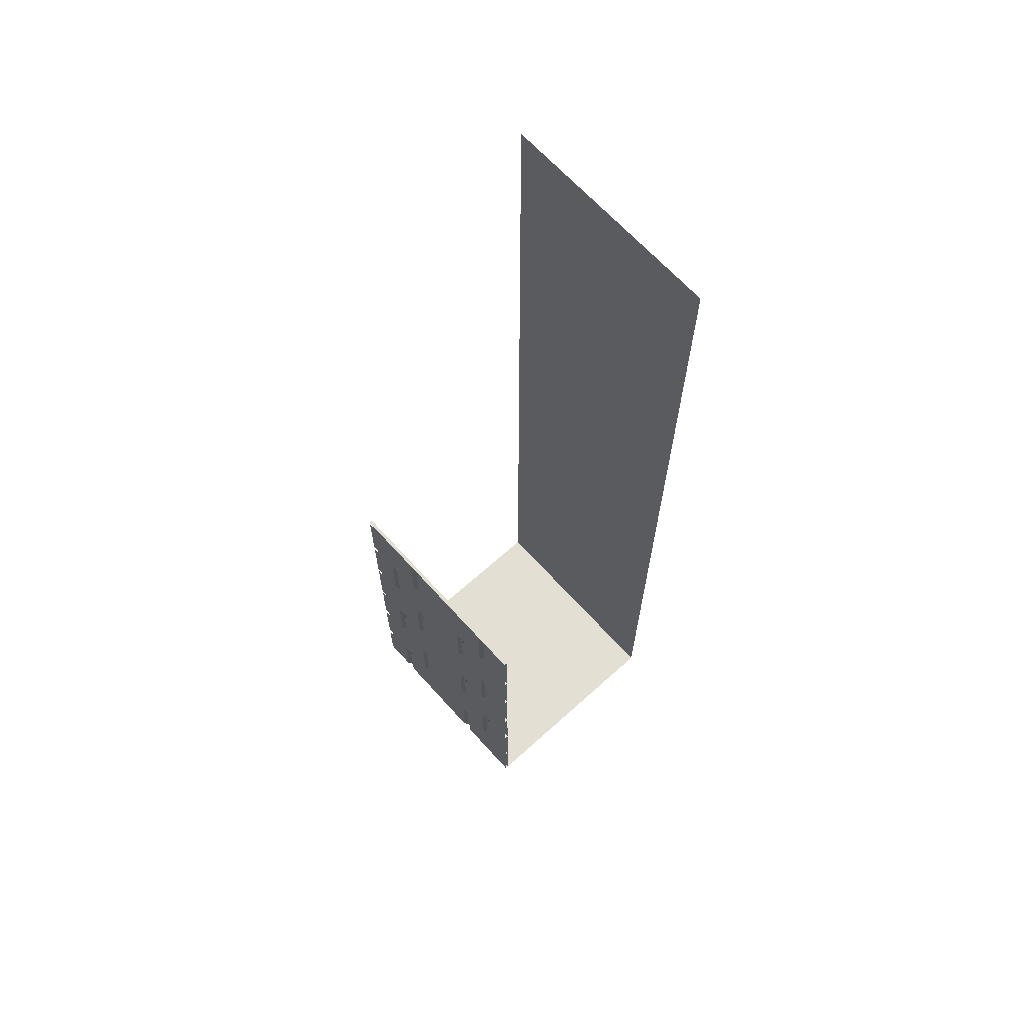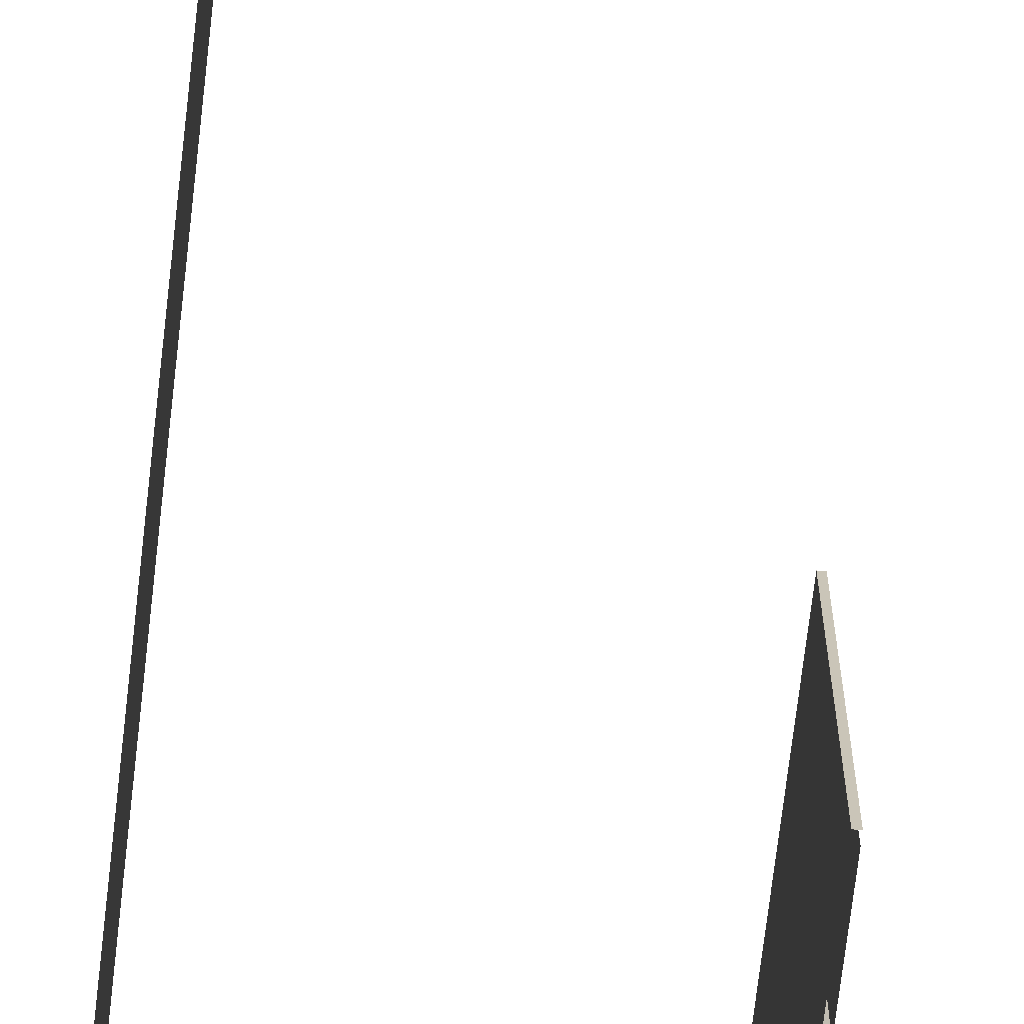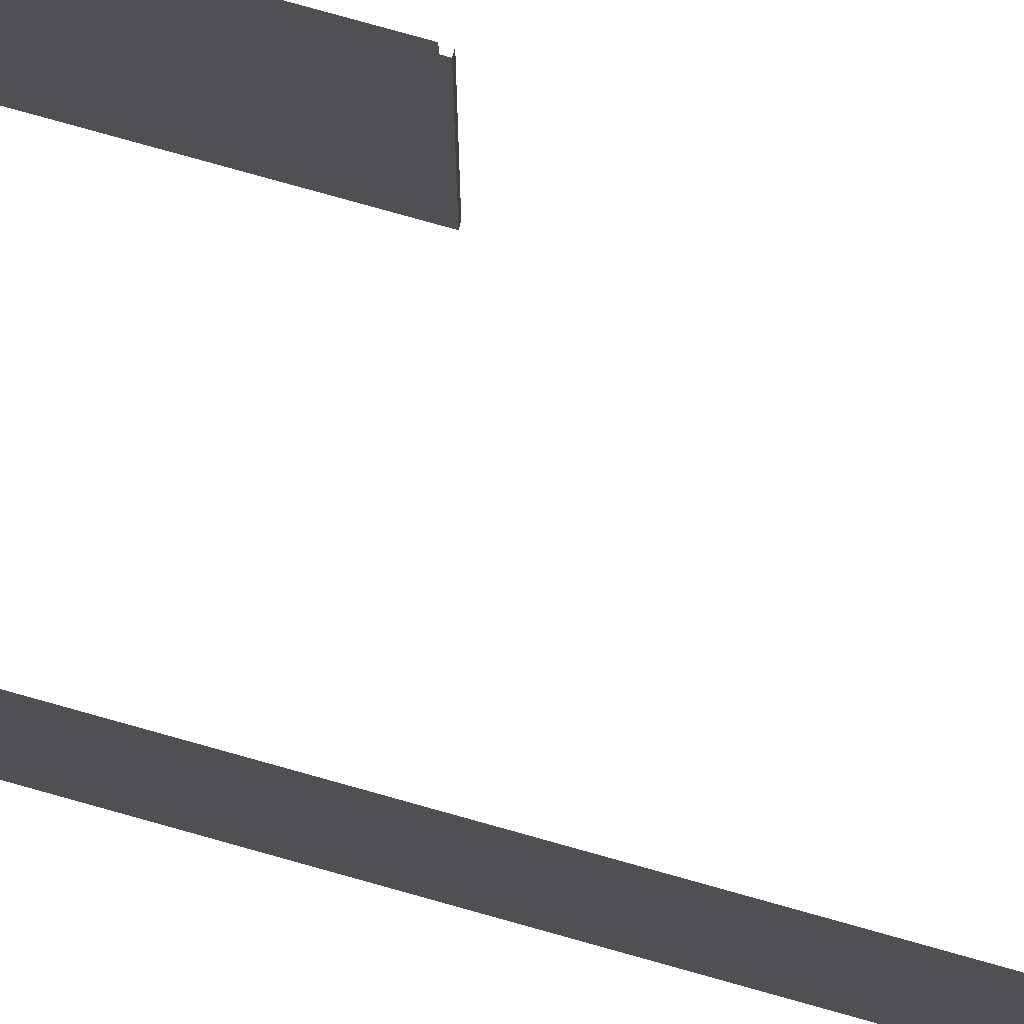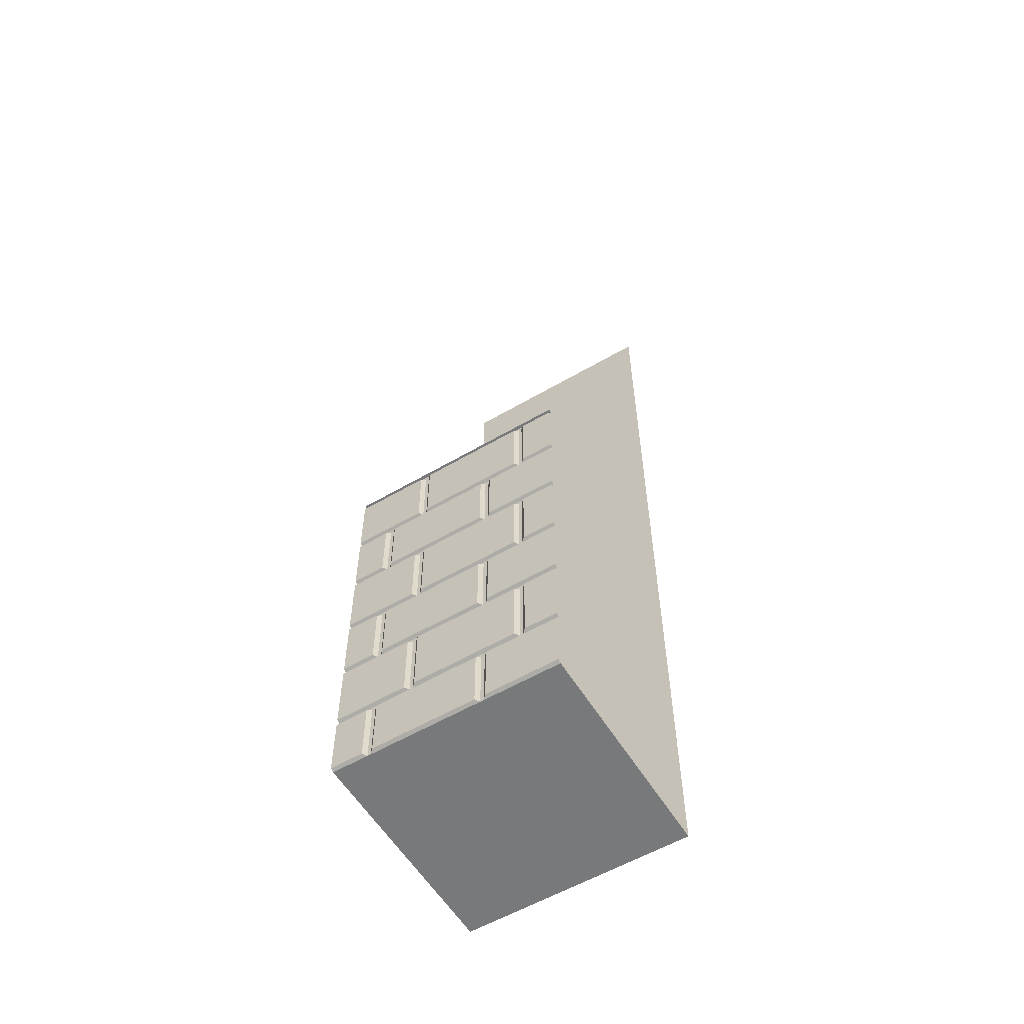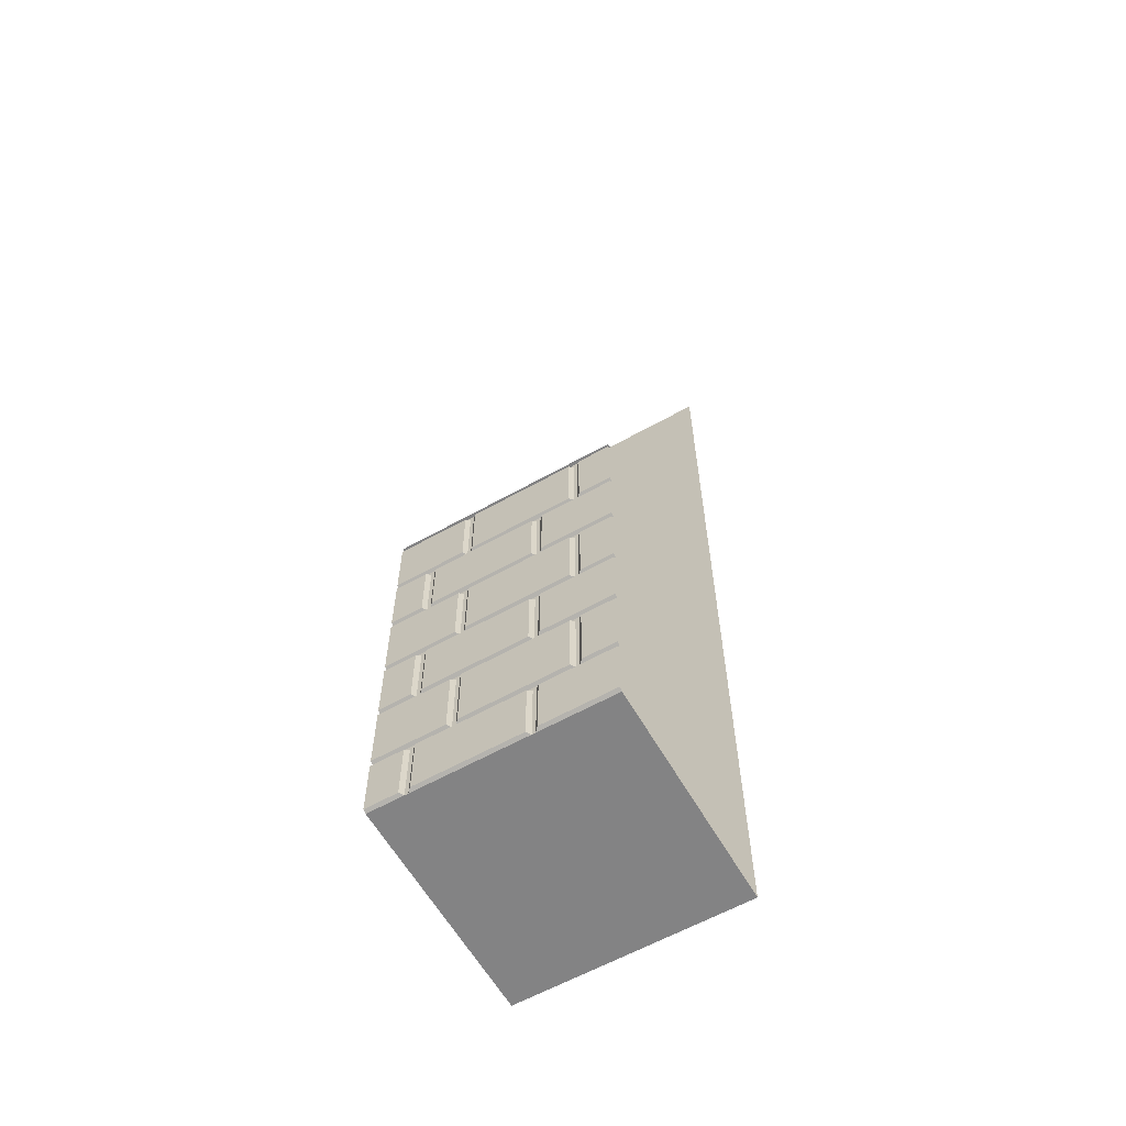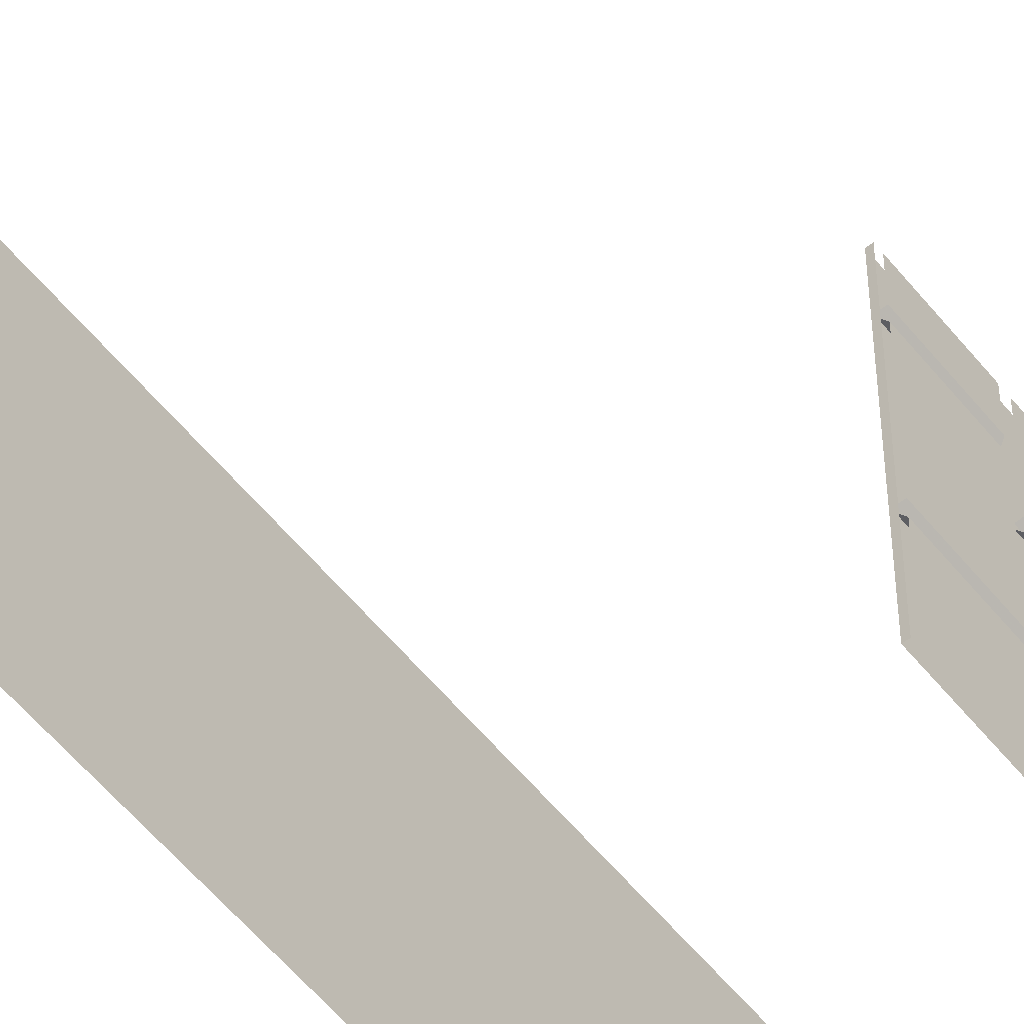
<metadata>
{"format":"obj","ext":"obj","renderer":"f3d","projection":"perspective","resolution":1024,"background":"white","views":[{"elev":66.6,"azim":-42.1,"up":"+Y"},{"elev":-70.2,"azim":173.4,"up":"+Z"},{"elev":79.3,"azim":105.6,"up":"+Z"},{"elev":-57.7,"azim":-58.8,"up":"+Y"},{"elev":-61.2,"azim":-60.3,"up":"+Y"},{"elev":-55.9,"azim":-141.8,"up":"+Z"}]}
</metadata>
<code>
v -0.5 -1.578 -0.5
v -0.5 -1.578 -0.1875
v -0.5 -1.281 -0.1875
v -0.5 -1.281 -0.5
v -0.4844 -1.586 -0.5
v -0.4844 -1.586 -0.1719
v -0.4844 -1.273 -0.1719
v -0.5 -1.578 -0.1406
v -0.5 -1.578 0.3125
v -0.5 -1.281 0.3125
v -0.5 -1.281 -0.1406
v -0.4844 -1.273 -0.1562
v -0.4844 -1.586 -0.1562
v -0.4844 -1.586 0.3281
v -0.4844 -1.273 0.3281
v -0.5 -1.578 0.3594
v -0.5 -1.578 0.5
v -0.5 -1.281 0.5
v -0.5 -1.281 0.3594
v -0.4844 -1.273 0.3438
v -0.4844 -1.586 0.3438
v -0.4844 -1.586 0.5
v -0.5 -1.609 -0.3594
v -0.5 -1.609 -0.5
v -0.5 -1.867 -0.5
v -0.5 -1.867 -0.3594
v -0.4844 -1.875 -0.3438
v -0.4844 -1.602 -0.3438
v -0.4844 -1.875 -0.5
v -0.5 -1.609 0.5
v -0.5 -1.609 0.1875
v -0.5 -1.867 0.1875
v -0.5 -1.867 0.5
v -0.4844 -1.875 0.5
v -0.4844 -1.875 0.1719
v -0.4844 -1.602 0.1719
v -0.5 -1.609 0.1406
v -0.5 -1.609 -0.3125
v -0.5 -1.867 -0.3125
v -0.5 -1.867 0.1406
v -0.4844 -1.875 0.1562
v -0.4844 -1.602 0.1562
v -0.4844 -1.602 -0.3281
v -0.4844 -1.875 -0.3281
v -0.5 -0.9766 -0.3594
v -0.5 -0.9766 -0.5
v -0.5 -1.25 -0.5
v -0.5 -1.25 -0.3594
v -0.4844 -1.258 -0.3438
v -0.4844 -0.9688 -0.3438
v -0.4844 -1.258 -0.5
v -0.5 -0.9766 0.5
v -0.5 -0.9766 0.1875
v -0.5 -1.25 0.1875
v -0.5 -1.25 0.5
v -0.4844 -1.258 0.5
v -0.4844 -1.258 0.1719
v -0.4844 -0.9688 0.1719
v -0.5 -0.9766 0.1406
v -0.5 -0.9766 -0.3125
v -0.5 -1.25 -0.3125
v -0.5 -1.25 0.1406
v -0.4844 -1.258 0.1562
v -0.4844 -0.9688 0.1562
v -0.4844 -0.9688 -0.3281
v -0.4844 -1.258 -0.3281
v -0.5 -0.9453 -0.5
v -0.5 -0.9453 -0.1875
v -0.5 -0.6484 -0.1875
v -0.5 -0.6484 -0.5
v -0.4844 -0.9531 -0.5
v -0.4844 -0.9531 -0.1719
v -0.4844 -0.6406 -0.1719
v -0.5 -0.9453 -0.1406
v -0.5 -0.9453 0.3125
v -0.5 -0.6484 0.3125
v -0.5 -0.6484 -0.1406
v -0.4844 -0.6406 -0.1562
v -0.4844 -0.9531 -0.1562
v -0.4844 -0.9531 0.3281
v -0.4844 -0.6406 0.3281
v -0.5 -0.9453 0.3594
v -0.5 -0.9453 0.5
v -0.5 -0.6484 0.5
v -0.5 -0.6484 0.3594
v -0.4844 -0.6406 0.3438
v -0.4844 -0.9531 0.3438
v -0.4844 -0.9531 0.5
v -0.5 -0.3438 -0.3594
v -0.5 -0.3438 -0.5
v -0.5 -0.6172 -0.5
v -0.5 -0.6172 -0.3594
v -0.4844 -0.625 -0.3438
v -0.4844 -0.3359 -0.3438
v -0.4844 -0.625 -0.5
v -0.5 -0.3438 0.5
v -0.5 -0.3438 0.1875
v -0.5 -0.6172 0.1875
v -0.5 -0.6172 0.5
v -0.4844 -0.625 0.5
v -0.4844 -0.625 0.1719
v -0.4844 -0.3359 0.1719
v -0.5 -0.3438 0.1406
v -0.5 -0.3438 -0.3125
v -0.5 -0.6172 -0.3125
v -0.5 -0.6172 0.1406
v -0.4844 -0.625 0.1562
v -0.4844 -0.3359 0.1562
v -0.4844 -0.3359 -0.3281
v -0.4844 -0.625 -0.3281
v -0.5 -0.3125 -0.5
v -0.5 -0.3125 -0.1875
v -0.5 -0.02344 -0.1875
v -0.5 -0.02344 -0.5
v -0.4844 -0.3203 -0.5
v -0.4844 -0.3203 -0.1719
v -0.4844 -0.01562 -0.1719
v -0.5 -0.3125 0.3594
v -0.5 -0.3125 0.5
v -0.5 -0.02344 0.5
v -0.5 -0.02344 0.3594
v -0.4844 -0.01562 0.3438
v -0.4844 -0.3203 0.3438
v -0.4844 -0.3203 0.5
v -0.4844 -0.2812 0.5
v -0.4844 -0.2812 -0.5
v -0.4844 0 0.5
v -0.4844 0 -0.5
v -0.5 0 0.5
v -0.5 0 -0.5
v -0.2422 -1.875 -0.5
v -0.2422 -1.875 0.5
v -0.5 -0.3125 -0.1406
v -0.5 -0.3125 0.3125
v -0.5 -0.02344 0.3125
v -0.5 -0.02344 -0.1406
v -0.4844 -0.01562 -0.1562
v -0.4844 -0.3203 -0.1562
v -0.4844 -0.3203 0.3281
v -0.4844 -0.01562 0.3281
v 0 -1.875 -0.5
v 0 -1.875 0.5
v 0.25 -1.875 -0.5
v 0.25 -1.875 0.5
v 0.5 -1.875 -0.5
v 0.5 -1.875 0.5
v 0.5 2.312 -0.5
v 0.5 2.312 0.5
f 1 2 3
f 1 3 4
f 2 1 5
f 2 5 6
f 2 6 3
f 3 6 7
f 8 9 10
f 8 10 11
f 8 11 12
f 8 12 13
f 8 13 9
f 9 13 14
f 9 14 10
f 10 14 15
f 16 17 18
f 16 18 19
f 16 19 20
f 16 20 21
f 16 21 17
f 17 21 22
f 23 24 25
f 23 25 26
f 23 26 27
f 23 27 28
f 27 26 25
f 27 25 29
f 30 31 32
f 30 32 33
f 33 32 34
f 34 32 35
f 35 32 36
f 36 32 31
f 37 38 39
f 37 39 40
f 37 40 41
f 37 41 42
f 39 38 43
f 39 43 44
f 39 44 41
f 39 41 40
f 45 46 47
f 45 47 48
f 45 48 49
f 45 49 50
f 49 48 47
f 49 47 51
f 52 53 54
f 52 54 55
f 55 54 56
f 56 54 57
f 57 54 58
f 58 54 53
f 59 60 61
f 59 61 62
f 59 62 63
f 59 63 64
f 61 60 65
f 61 65 66
f 61 66 63
f 61 63 62
f 67 68 69
f 67 69 70
f 68 67 71
f 68 71 72
f 68 72 69
f 69 72 73
f 82 83 84
f 82 84 85
f 82 85 86
f 82 86 87
f 82 87 83
f 83 87 88
f 51 56 100
f 51 100 95
f 74 75 76
f 74 76 77
f 74 77 78
f 74 78 79
f 74 79 75
f 75 79 80
f 75 80 76
f 76 80 81
f 89 90 91
f 89 91 92
f 89 92 93
f 89 93 94
f 93 92 91
f 93 91 95
f 96 97 98
f 96 98 99
f 99 98 100
f 100 98 101
f 101 98 102
f 102 98 97
f 103 104 105
f 103 105 106
f 103 106 107
f 103 107 108
f 105 104 109
f 105 109 110
f 105 110 107
f 105 107 106
f 95 100 125
f 95 125 126
f 111 112 113
f 111 113 114
f 112 111 115
f 112 115 116
f 112 116 113
f 113 116 117
f 118 119 120
f 118 120 121
f 118 121 122
f 118 122 123
f 118 123 119
f 119 123 124
f 29 34 56
f 29 56 51
f 126 125 127
f 126 127 128
f 128 127 129
f 128 129 130
f 133 134 135
f 133 135 136
f 133 136 137
f 133 137 138
f 133 138 134
f 134 138 139
f 134 139 135
f 135 139 140
f 131 132 34
f 131 34 29
f 132 131 141
f 132 141 142
f 142 141 143
f 142 143 144
f 144 143 145
f 144 145 146
f 146 145 147
f 146 147 148

</code>
